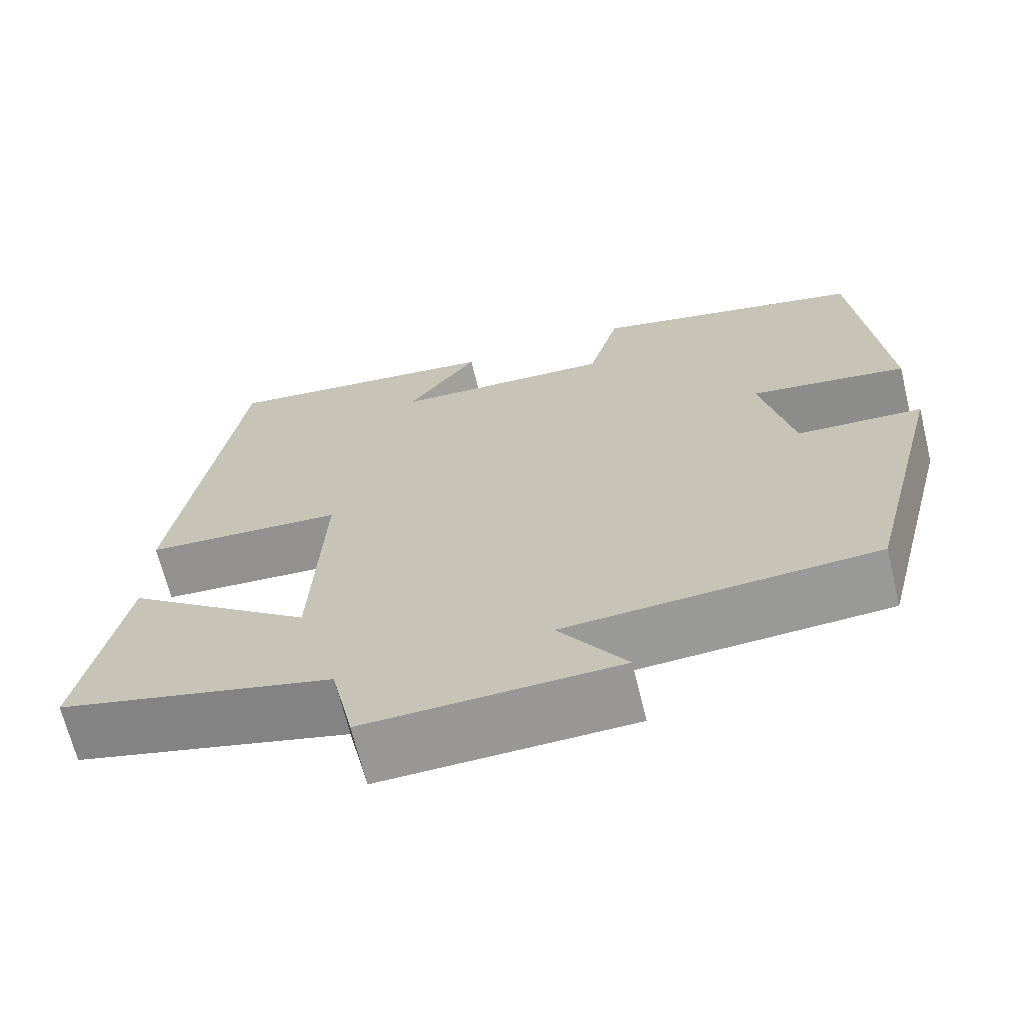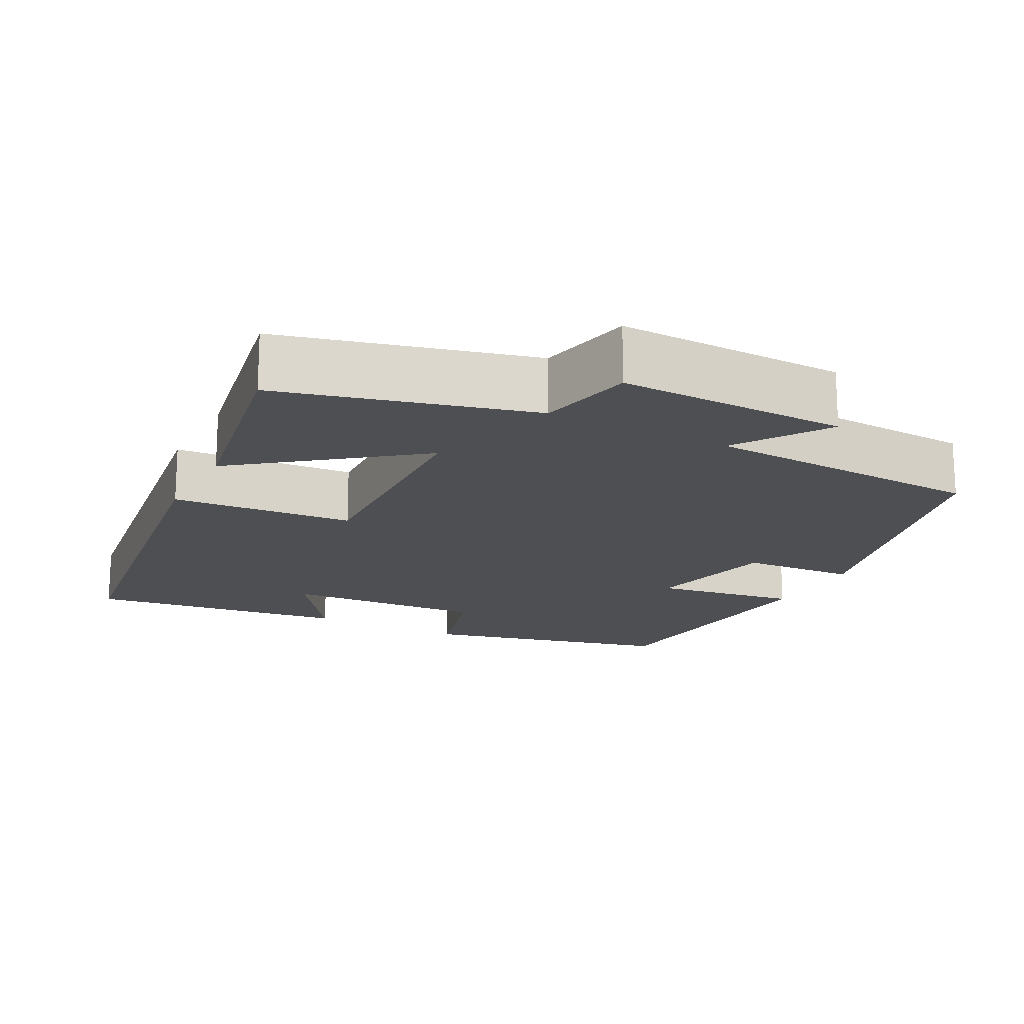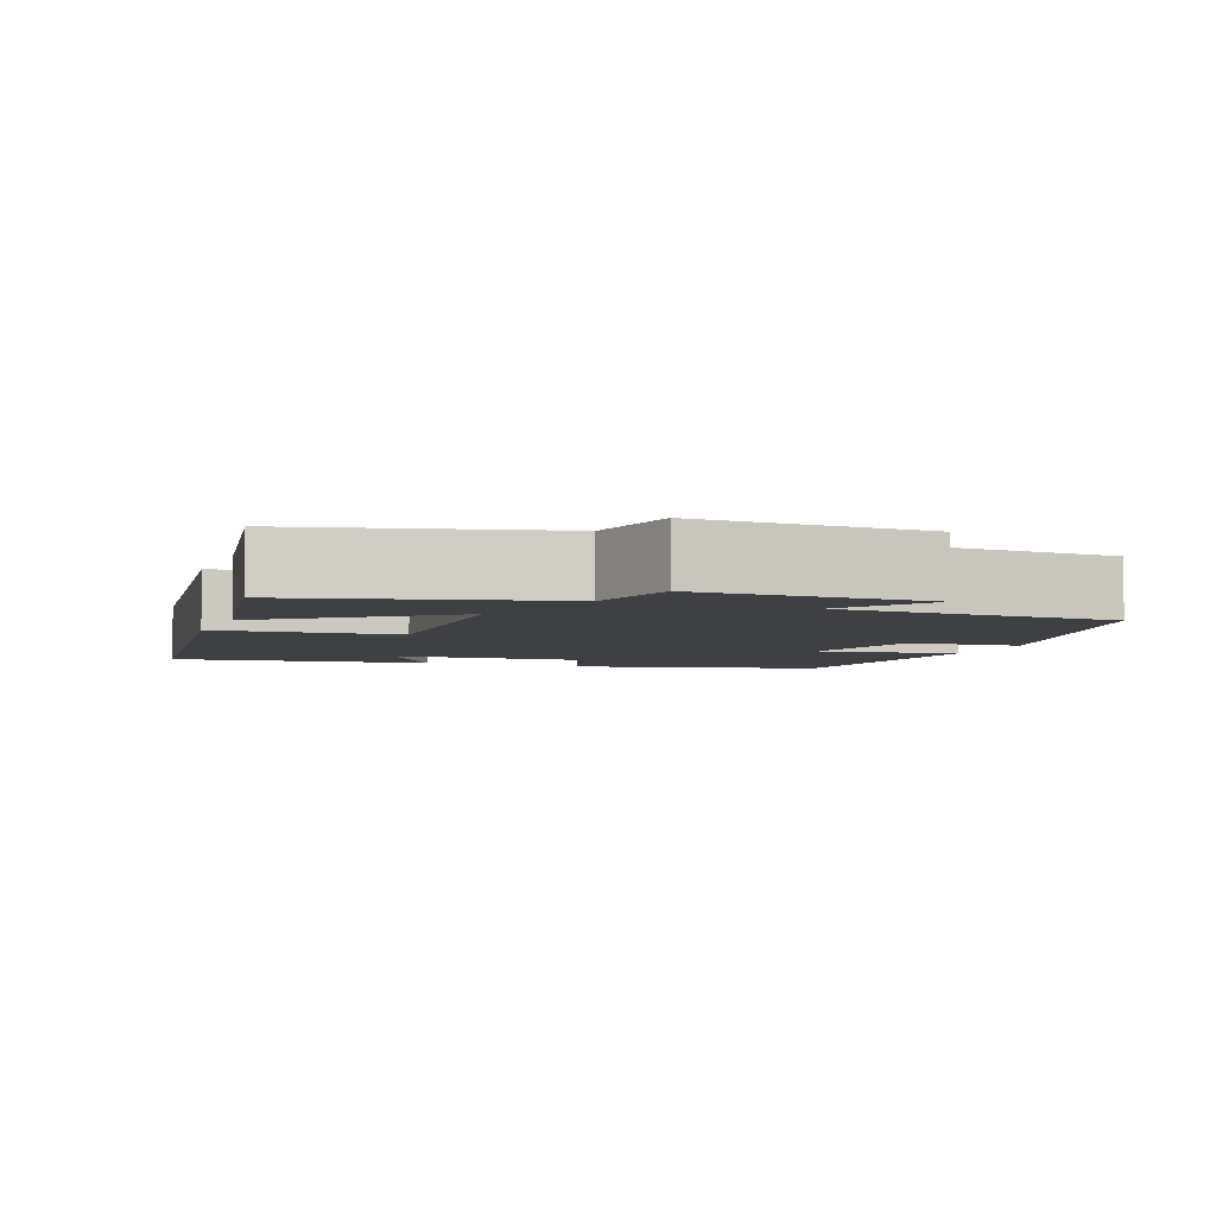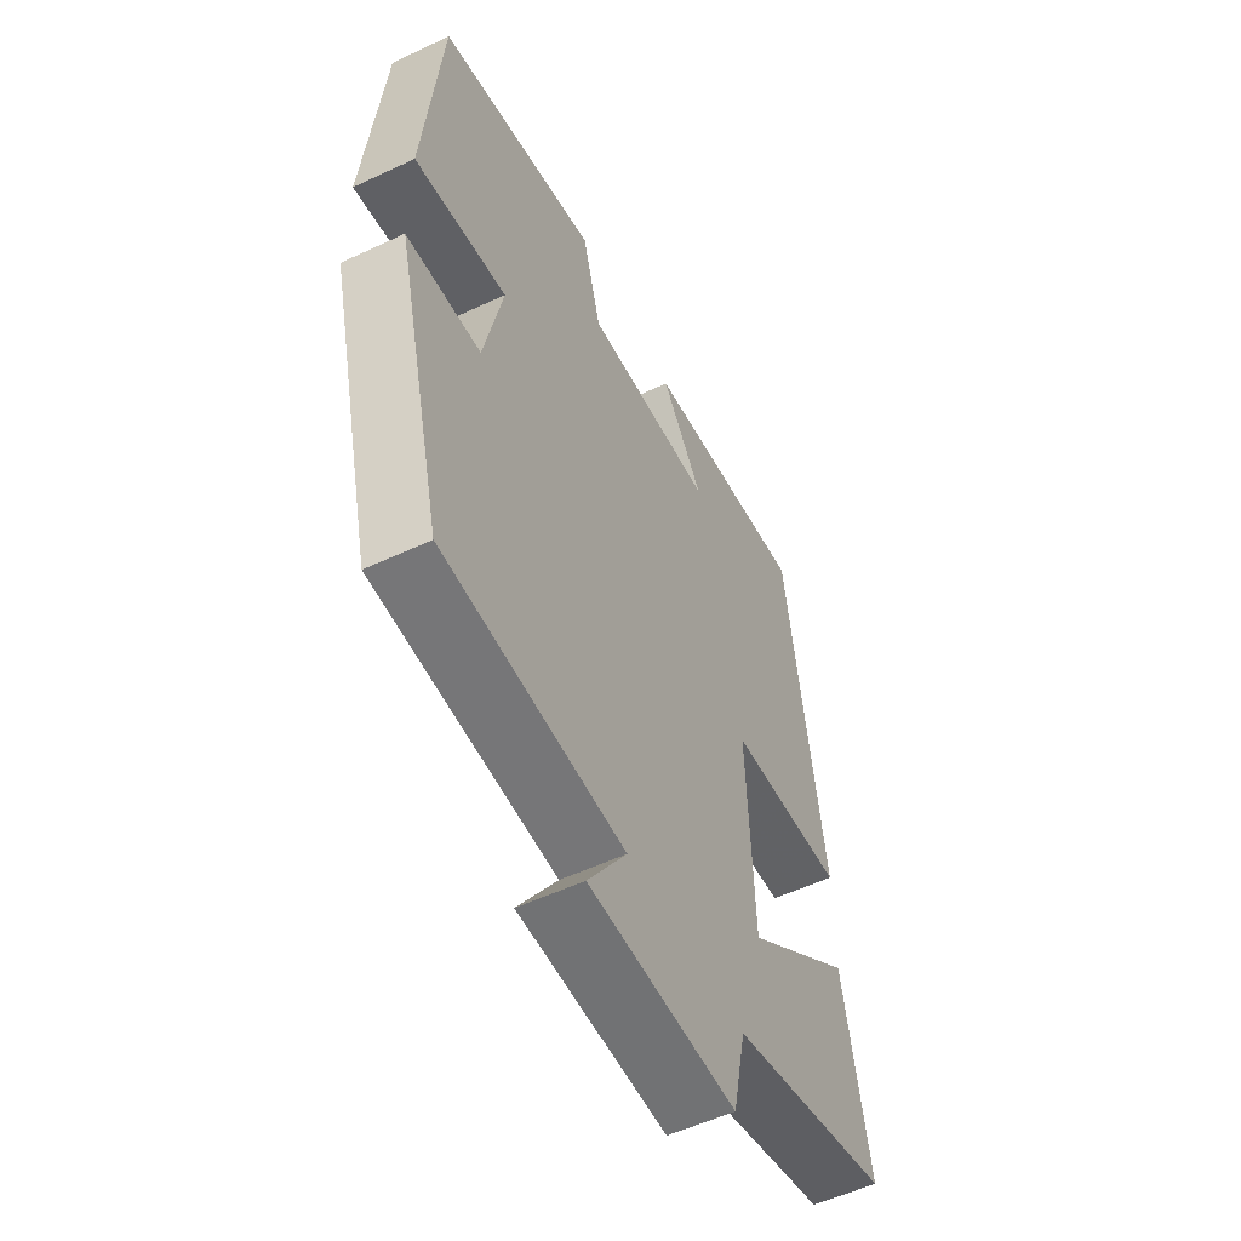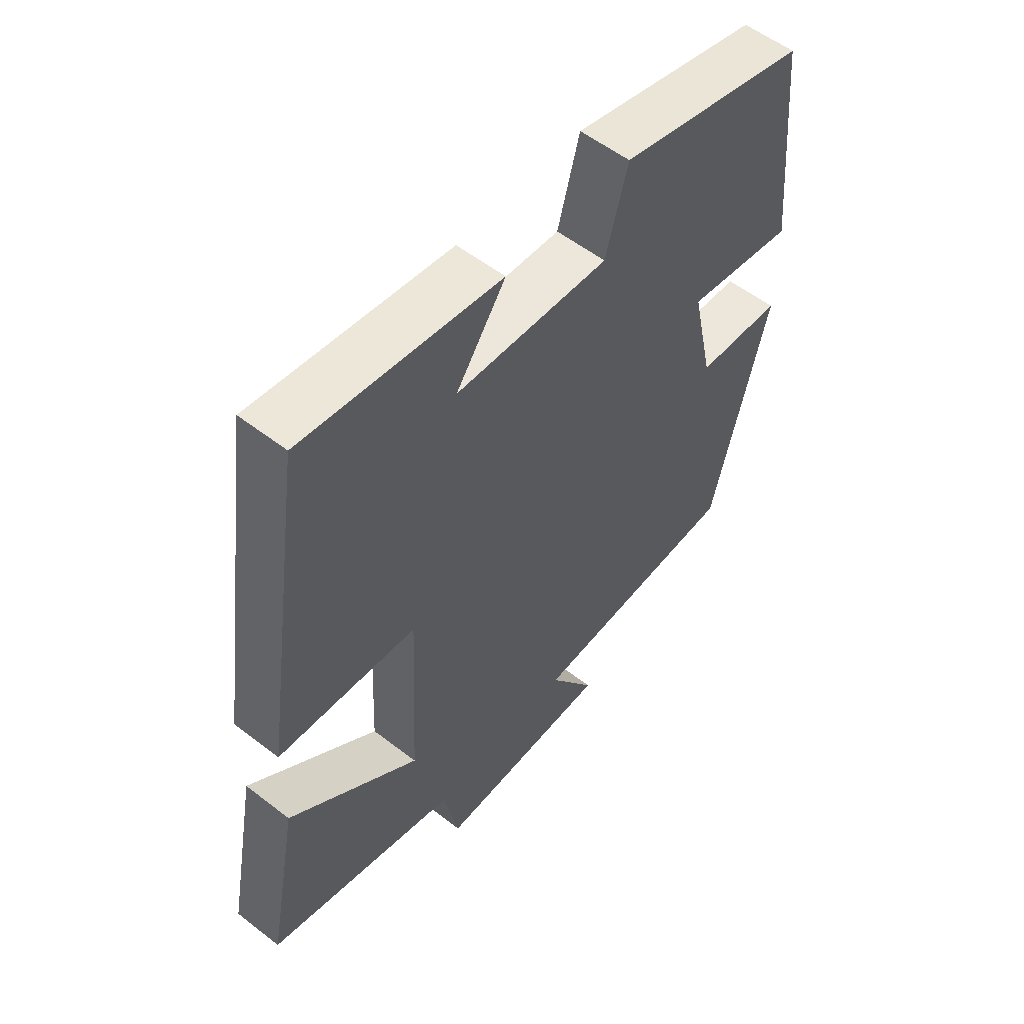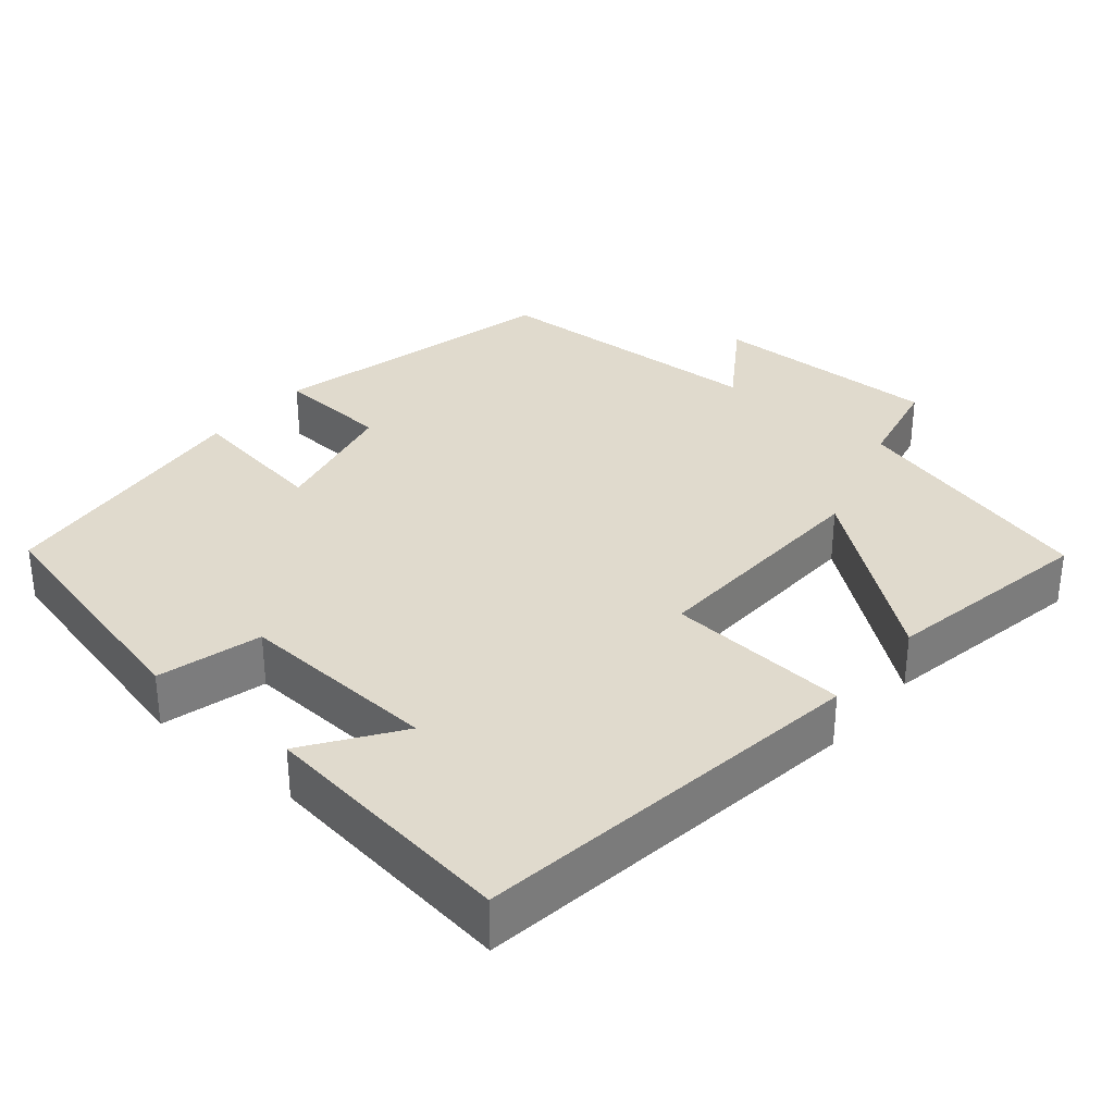
<metadata>
{"format":"obj","ext":"obj","renderer":"f3d","projection":"perspective","resolution":1024,"background":"white","views":[{"elev":-67.9,"azim":-166.2,"up":"+Z"},{"elev":-17.6,"azim":152.2,"up":"+Y"},{"elev":-4.8,"azim":158.6,"up":"+Y"},{"elev":-54.5,"azim":-63.6,"up":"+Z"},{"elev":55.5,"azim":129.2,"up":"+Z"},{"elev":33.0,"azim":39.7,"up":"+Y"}]}
</metadata>
<code>
v 0.553 0.07 -0.412
v 0.22 0.07 -0.5
v 0.193 0.07 -0.628
v -0.111 0.07 -0.622
v -0.03 0.07 -0.5
v -0.402 0.07 -0.482
v -0.5 0.07 -0.096
v -0.349 0.07 -0.086
v -0.311 0.07 0.09
v -0.5 0.07 0.06
v -0.466 0.07 0.418
v -0.138 0.07 0.5
v -0.1 0.07 0.363
v 0.166 0.07 0.379
v 0.08 0.07 0.5
v 0.423 0.07 0.547
v 0.5 0.07 0.021
v 0.259 0.07 0.002
v 0.273 0.07 -0.31
v 0.5 0.07 -0.133
v 0.553 0 -0.412
v 0.22 0 -0.5
v 0.193 0 -0.628
v -0.111 0 -0.622
v -0.03 0 -0.5
v -0.402 0 -0.482
v -0.5 0 -0.096
v -0.349 0 -0.086
v -0.311 0 0.09
v -0.5 0 0.06
v -0.466 0 0.418
v -0.138 0 0.5
v -0.1 0 0.363
v 0.166 0 0.379
v 0.08 0 0.5
v 0.423 0 0.547
v 0.5 0 0.021
v 0.259 0 0.002
v 0.273 0 -0.31
v 0.5 0 -0.133
f 19 20 1 2
f 18 19 2
f 16 17 18
f 14 15 16
f 14 16 18
f 18 2 3
f 14 18 3
f 13 14 3
f 11 12 13
f 10 11 13
f 9 10 13
f 8 9 13 3
f 5 6 7 8
f 3 4 5
f 3 5 8
f 22 21 40 39
f 22 39 38
f 38 37 36
f 36 35 34
f 38 36 34
f 23 22 38
f 23 38 34
f 23 34 33
f 33 32 31
f 33 31 30
f 33 30 29
f 23 33 29 28
f 28 27 26 25
f 25 24 23
f 28 25 23
f 1 21 22 2
f 2 22 23 3
f 3 23 24 4
f 4 24 25 5
f 5 25 26 6
f 6 26 27 7
f 7 27 28 8
f 8 28 29 9
f 9 29 30 10
f 10 30 31 11
f 11 31 32 12
f 12 32 33 13
f 13 33 34 14
f 14 34 35 15
f 15 35 36 16
f 16 36 37 17
f 17 37 38 18
f 18 38 39 19
f 19 39 40 20
f 20 40 21 1

</code>
